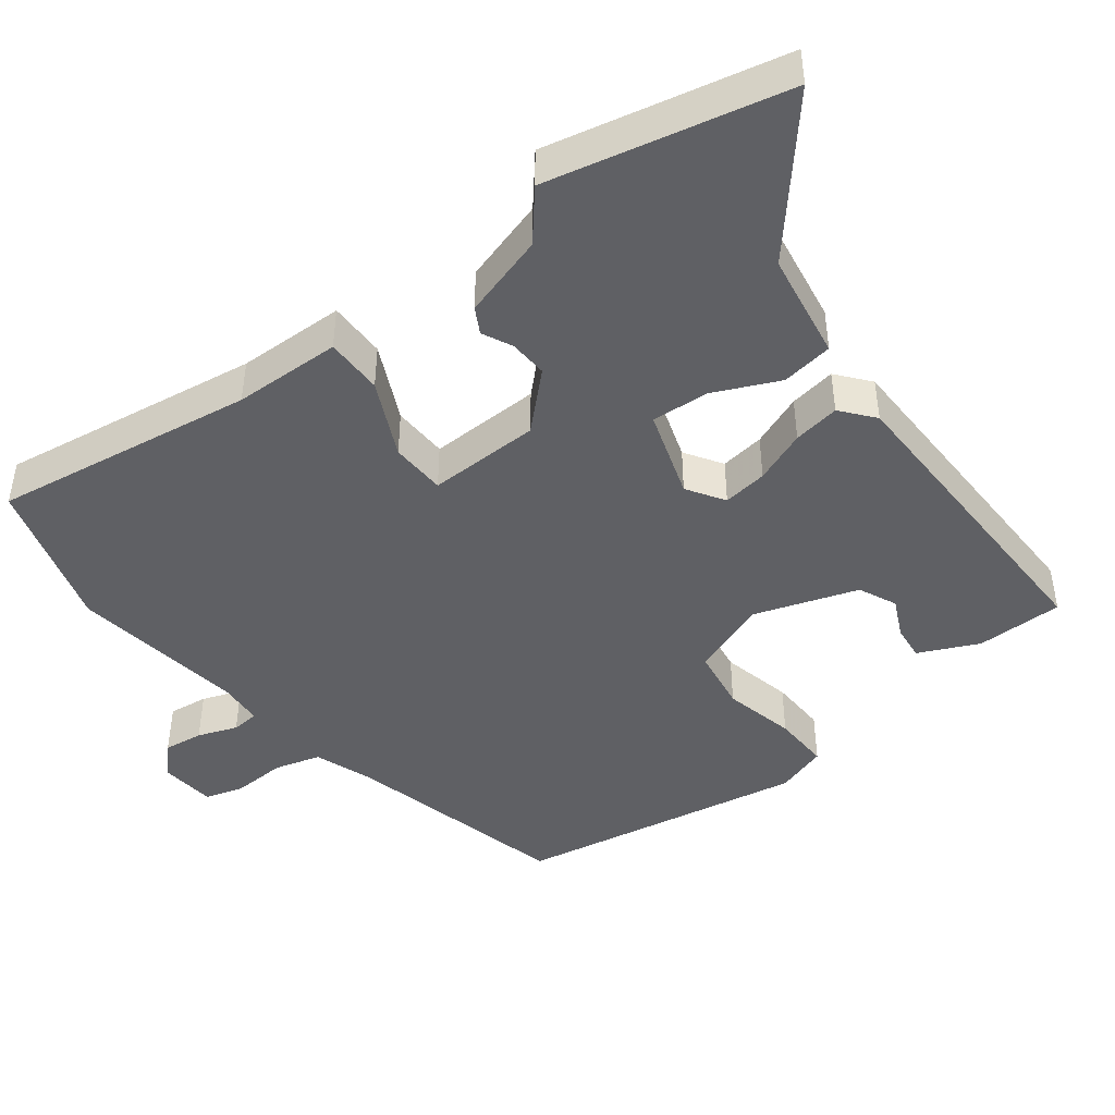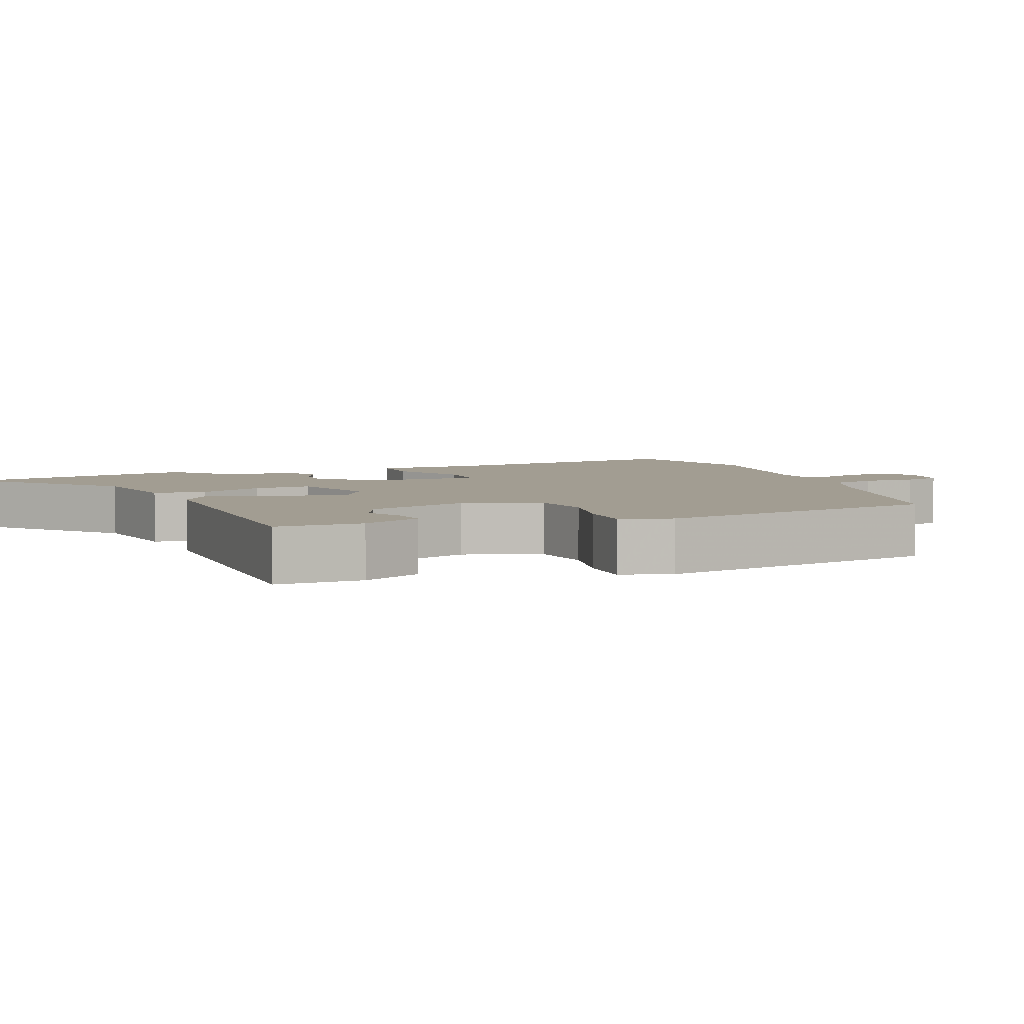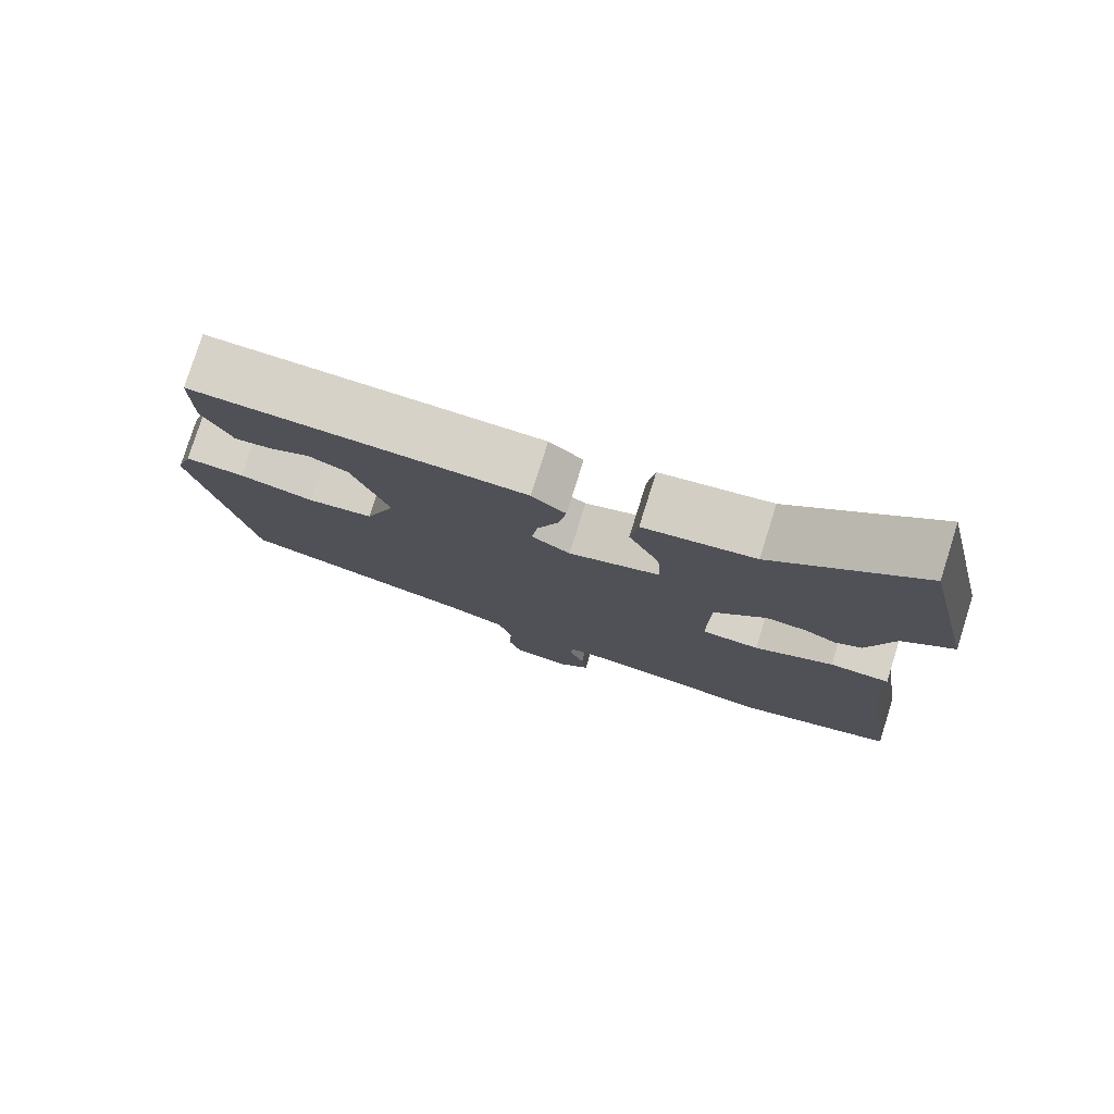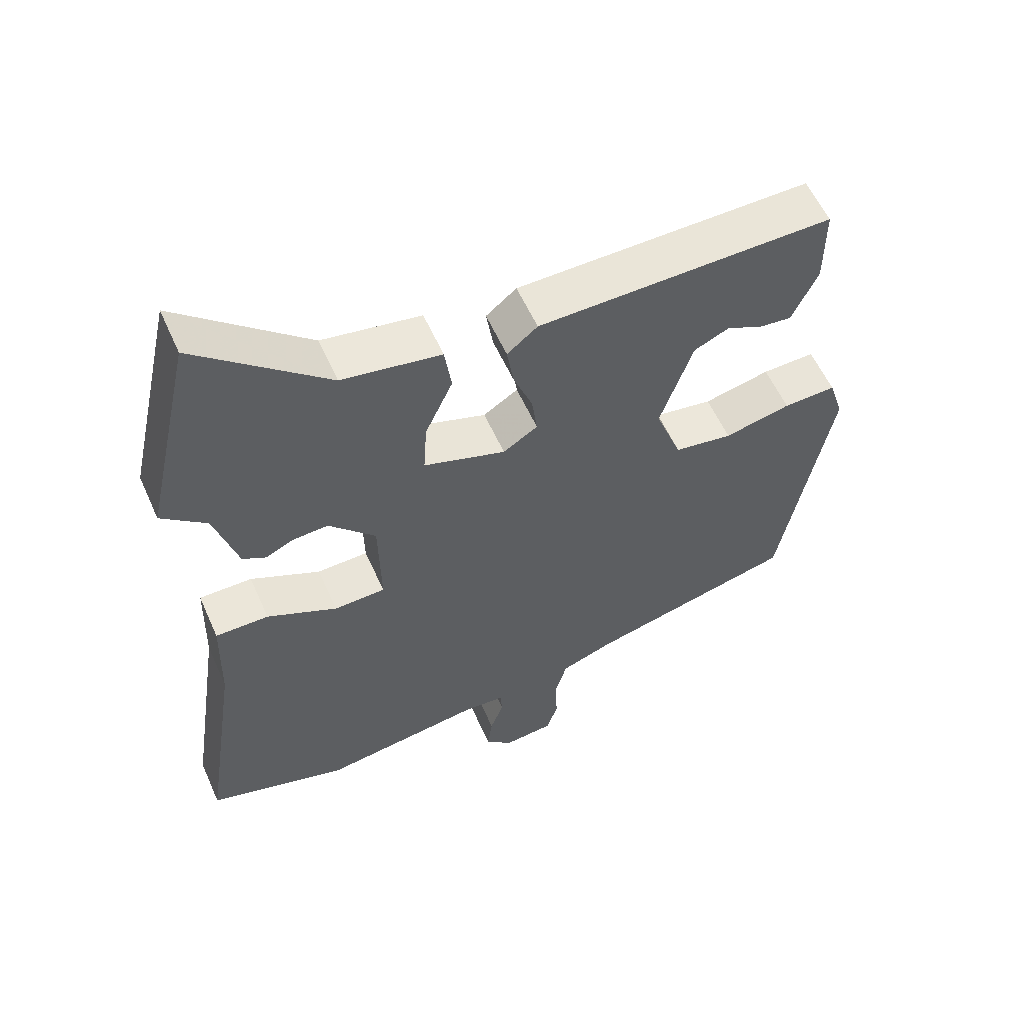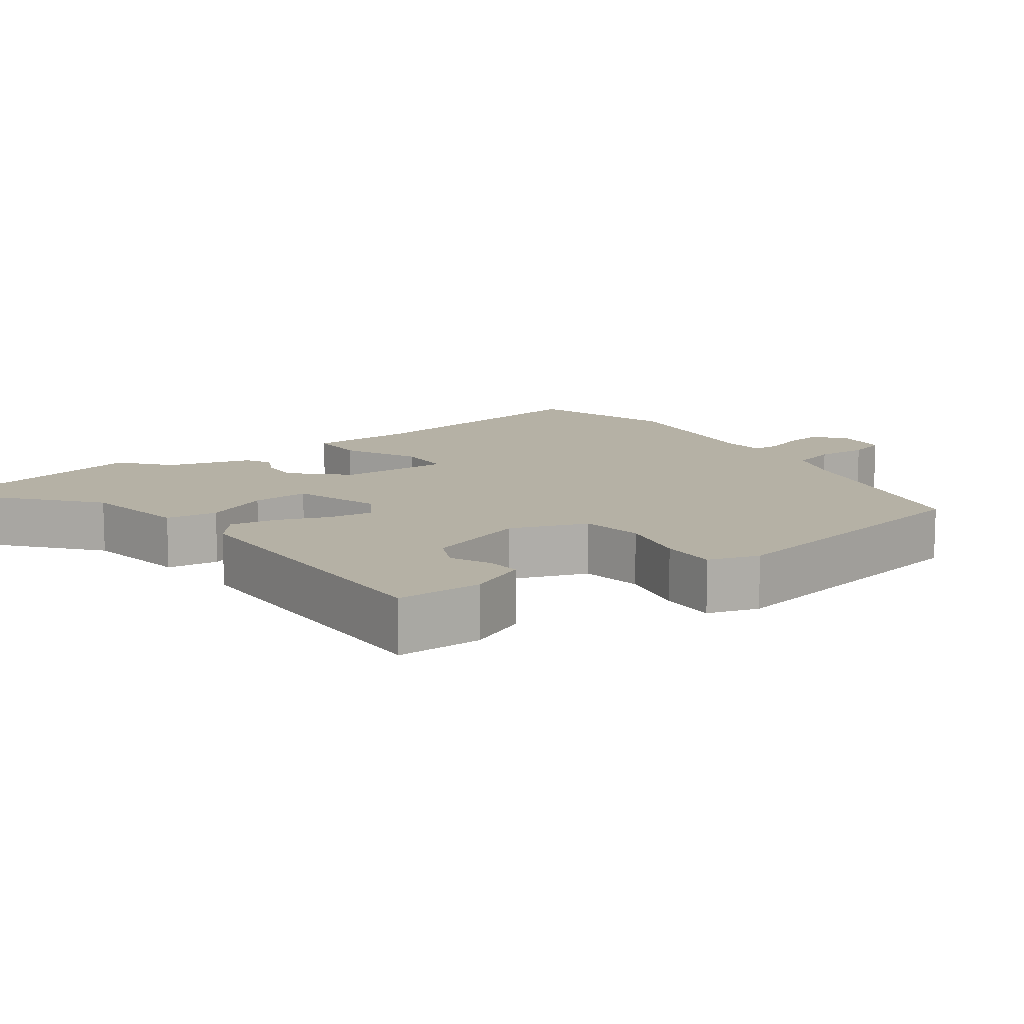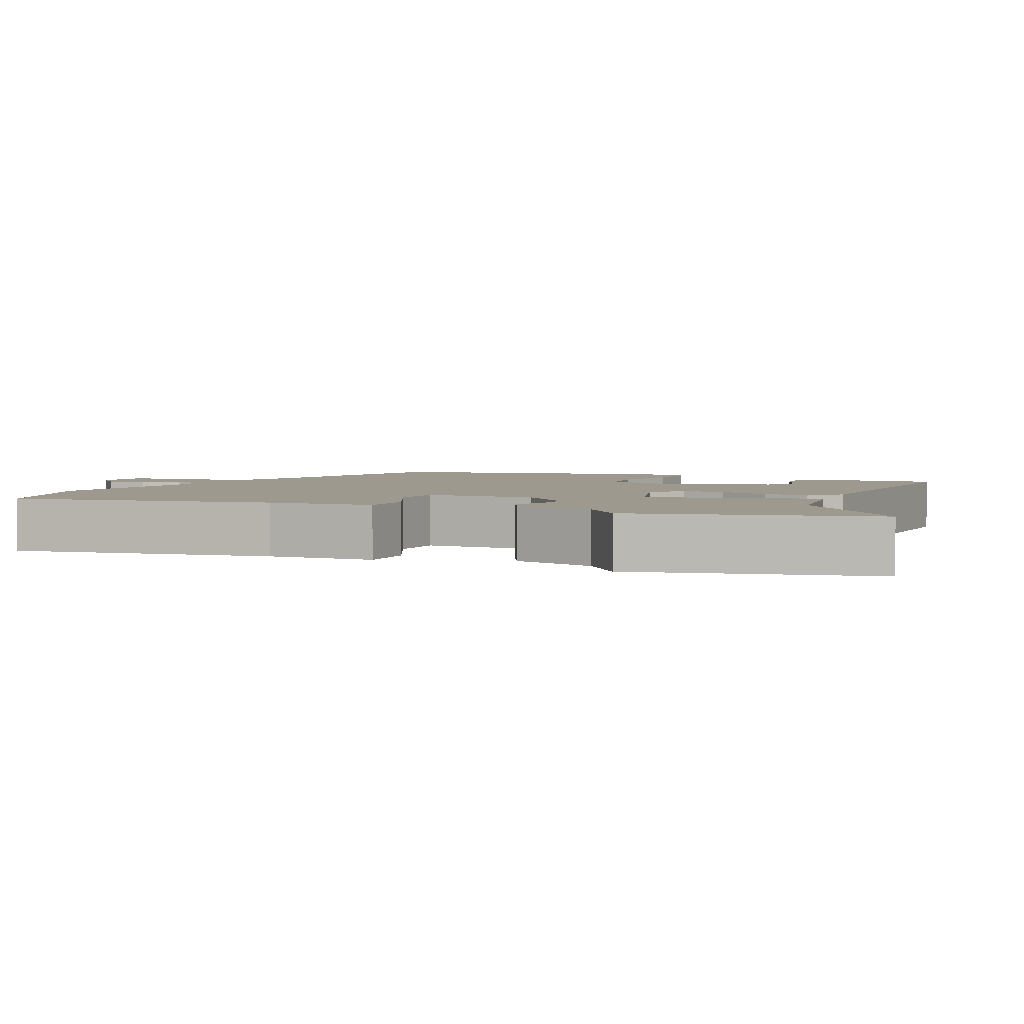
<metadata>
{"format":"obj","ext":"obj","renderer":"f3d","projection":"perspective","resolution":1024,"background":"white","views":[{"elev":-45.1,"azim":-52.6,"up":"+Y"},{"elev":4.9,"azim":67.6,"up":"+Y"},{"elev":78.4,"azim":-162.5,"up":"+Z"},{"elev":57.5,"azim":-23.9,"up":"+Z"},{"elev":11.8,"azim":53.9,"up":"+Y"},{"elev":3.3,"azim":-65.7,"up":"+Y"}]}
</metadata>
<code>
v -0.339 0.07 -0.547
v -0.546 0.07 -0.486
v -0.492 0.07 -0.127
v -0.488 0.07 0.021
v -0.409 0.07 0.021
v -0.305 0.07 -0.028
v -0.229 0.07 -0.025
v -0.232 0.07 0.129
v -0.301 0.07 0.201
v -0.354 0.07 0.198
v -0.395 0.07 0.178
v -0.43 0.07 0.197
v -0.464 0.07 0.312
v -0.53 0.07 0.367
v -0.457 0.07 0.693
v -0.263 0.07 0.527
v -0.116 0.07 0.503
v -0.106 0.07 0.432
v -0.147 0.07 0.342
v -0.152 0.07 0.263
v -0.031 0.07 0.224
v 0.02 0.07 0.257
v 0.012 0.07 0.318
v -0.016 0.07 0.39
v -0.026 0.07 0.454
v 0.019 0.07 0.491
v 0.456 0.07 0.499
v 0.456 0.07 0.38
v 0.418 0.07 0.298
v 0.37 0.07 0.303
v 0.317 0.07 0.328
v 0.265 0.07 0.304
v 0.217 0.07 0.162
v 0.256 0.07 0.057
v 0.342 0.07 0.044
v 0.44 0.07 0.067
v 0.518 0.07 0.07
v 0.54 0.07 0
v 0.467 0.07 -0.396
v 0.161 0.07 -0.474
v 0.082 0.07 -0.503
v 0.064 0.07 -0.566
v 0.067 0.07 -0.638
v 0.051 0.07 -0.691
v -0.024 0.07 -0.699
v -0.064 0.07 -0.661
v -0.057 0.07 -0.607
v -0.037 0.07 -0.553
v -0.04 0.07 -0.516
v -0.1 0.07 -0.512
v -0.339 0 -0.547
v -0.546 0 -0.486
v -0.492 0 -0.127
v -0.488 0 0.021
v -0.409 0 0.021
v -0.305 0 -0.028
v -0.229 0 -0.025
v -0.232 0 0.129
v -0.301 0 0.201
v -0.354 0 0.198
v -0.395 0 0.178
v -0.43 0 0.197
v -0.464 0 0.312
v -0.53 0 0.367
v -0.457 0 0.693
v -0.263 0 0.527
v -0.116 0 0.503
v -0.106 0 0.432
v -0.147 0 0.342
v -0.152 0 0.263
v -0.031 0 0.224
v 0.02 0 0.257
v 0.012 0 0.318
v -0.016 0 0.39
v -0.026 0 0.454
v 0.019 0 0.491
v 0.456 0 0.499
v 0.456 0 0.38
v 0.418 0 0.298
v 0.37 0 0.303
v 0.317 0 0.328
v 0.265 0 0.304
v 0.217 0 0.162
v 0.256 0 0.057
v 0.342 0 0.044
v 0.44 0 0.067
v 0.518 0 0.07
v 0.54 0 0
v 0.467 0 -0.396
v 0.161 0 -0.474
v 0.082 0 -0.503
v 0.064 0 -0.566
v 0.067 0 -0.638
v 0.051 0 -0.691
v -0.024 0 -0.699
v -0.064 0 -0.661
v -0.057 0 -0.607
v -0.037 0 -0.553
v -0.04 0 -0.516
v -0.1 0 -0.512
f 46 47 48
f 45 46 48
f 44 45 48
f 43 44 48
f 42 43 48
f 41 42 48 49
f 40 41 49 50
f 39 40 50
f 38 39 50
f 37 38 50
f 36 37 50
f 35 36 50
f 29 30 31
f 28 29 31
f 27 28 31
f 26 27 31
f 26 31 32
f 25 26 32
f 24 25 32
f 23 24 32
f 22 23 32 33
f 16 17 18 19
f 16 19 20
f 15 16 20
f 14 15 20
f 13 14 20
f 10 11 12 13
f 13 20 21
f 10 13 21
f 9 10 21
f 3 4 5 6
f 3 6 7
f 2 3 7
f 1 2 7
f 50 1 7
f 35 50 7
f 34 35 7
f 33 34 7
f 22 33 7
f 21 22 7
f 21 7 8
f 8 9 21
f 98 97 96
f 98 96 95
f 98 95 94
f 98 94 93
f 98 93 92
f 99 98 92 91
f 100 99 91 90
f 100 90 89
f 100 89 88
f 100 88 87
f 100 87 86
f 100 86 85
f 81 80 79
f 81 79 78
f 81 78 77
f 81 77 76
f 82 81 76
f 82 76 75
f 82 75 74
f 82 74 73
f 83 82 73 72
f 69 68 67 66
f 70 69 66
f 70 66 65
f 70 65 64
f 70 64 63
f 63 62 61 60
f 71 70 63
f 71 63 60
f 71 60 59
f 56 55 54 53
f 57 56 53
f 57 53 52
f 57 52 51
f 57 51 100
f 57 100 85
f 57 85 84
f 57 84 83
f 57 83 72
f 57 72 71
f 58 57 71
f 71 59 58
f 1 51 52 2
f 2 52 53 3
f 3 53 54 4
f 4 54 55 5
f 5 55 56 6
f 6 56 57 7
f 7 57 58 8
f 8 58 59 9
f 9 59 60 10
f 10 60 61 11
f 11 61 62 12
f 12 62 63 13
f 13 63 64 14
f 14 64 65 15
f 15 65 66 16
f 16 66 67 17
f 17 67 68 18
f 18 68 69 19
f 19 69 70 20
f 20 70 71 21
f 21 71 72 22
f 22 72 73 23
f 23 73 74 24
f 24 74 75 25
f 25 75 76 26
f 26 76 77 27
f 27 77 78 28
f 28 78 79 29
f 29 79 80 30
f 30 80 81 31
f 31 81 82 32
f 32 82 83 33
f 33 83 84 34
f 34 84 85 35
f 35 85 86 36
f 36 86 87 37
f 37 87 88 38
f 38 88 89 39
f 39 89 90 40
f 40 90 91 41
f 41 91 92 42
f 42 92 93 43
f 43 93 94 44
f 44 94 95 45
f 45 95 96 46
f 46 96 97 47
f 47 97 98 48
f 48 98 99 49
f 49 99 100 50
f 50 100 51 1

</code>
